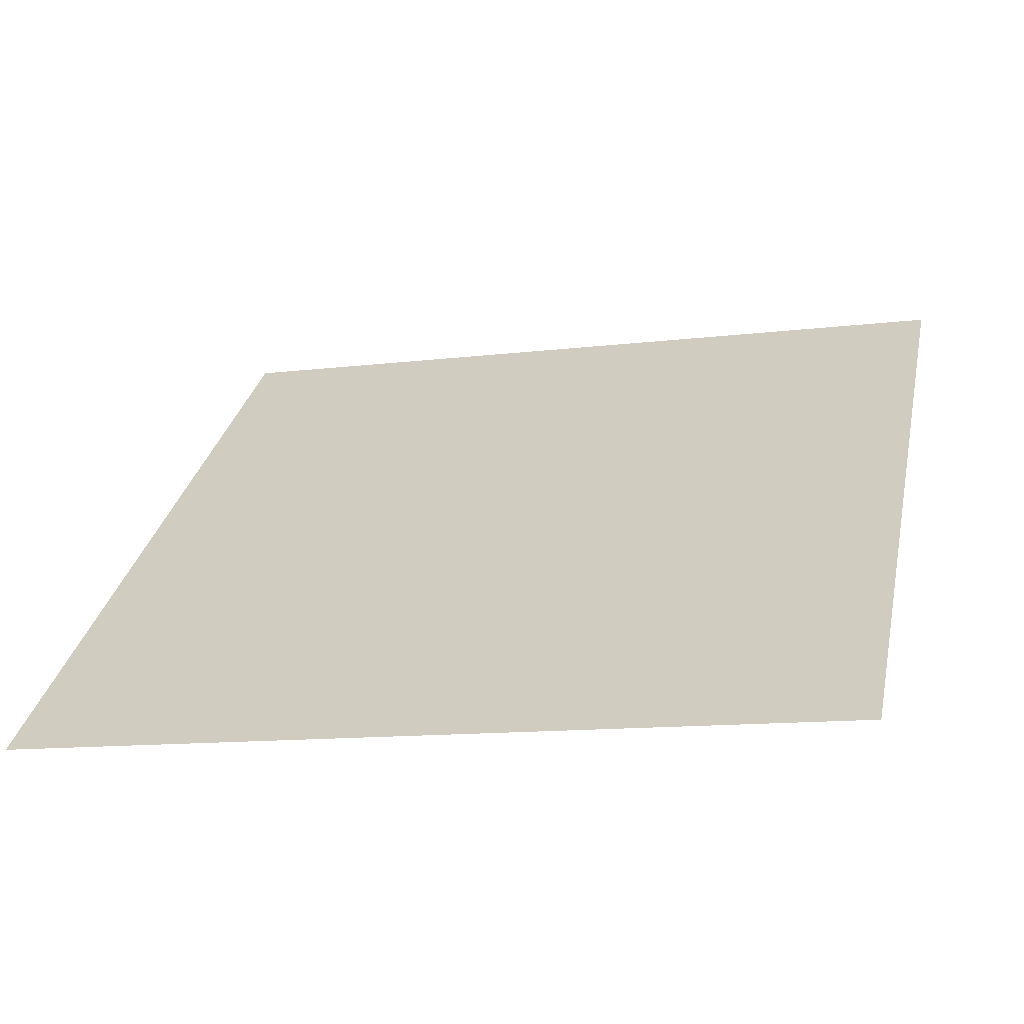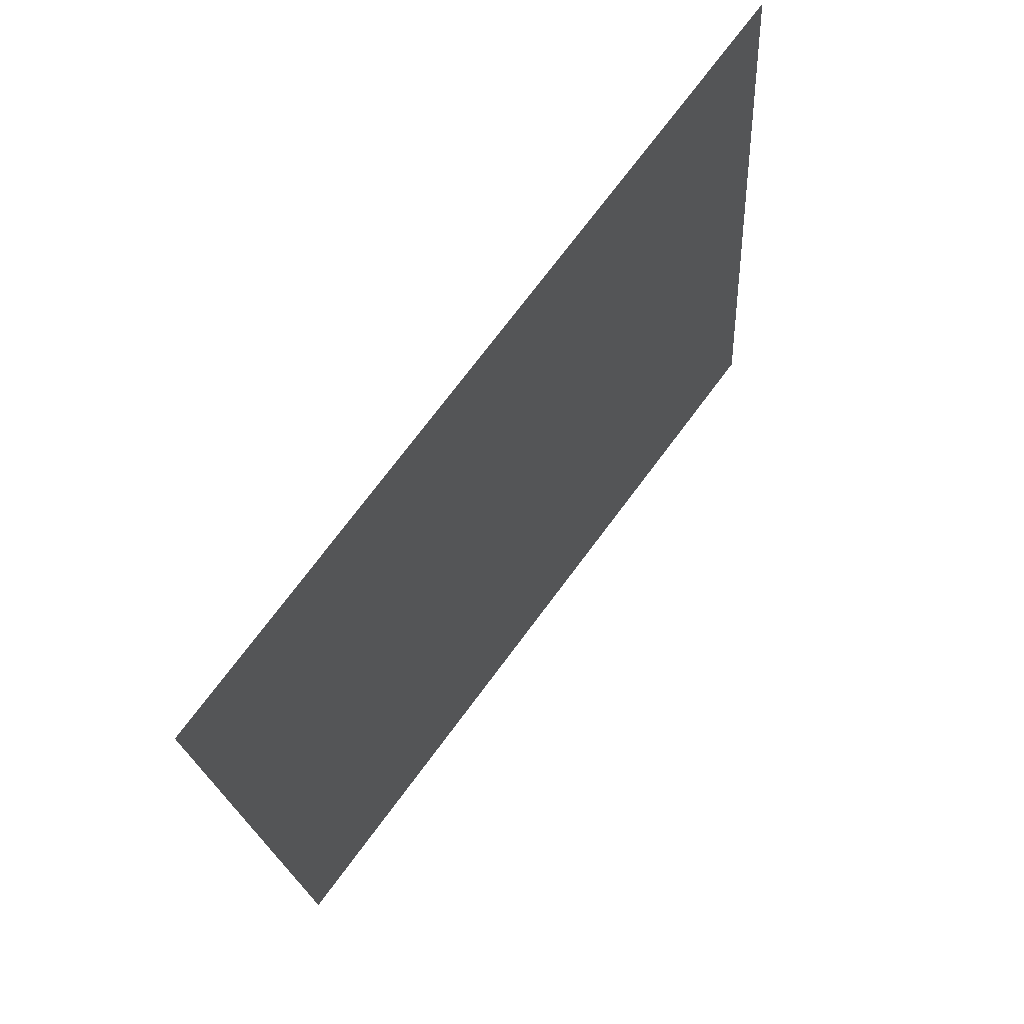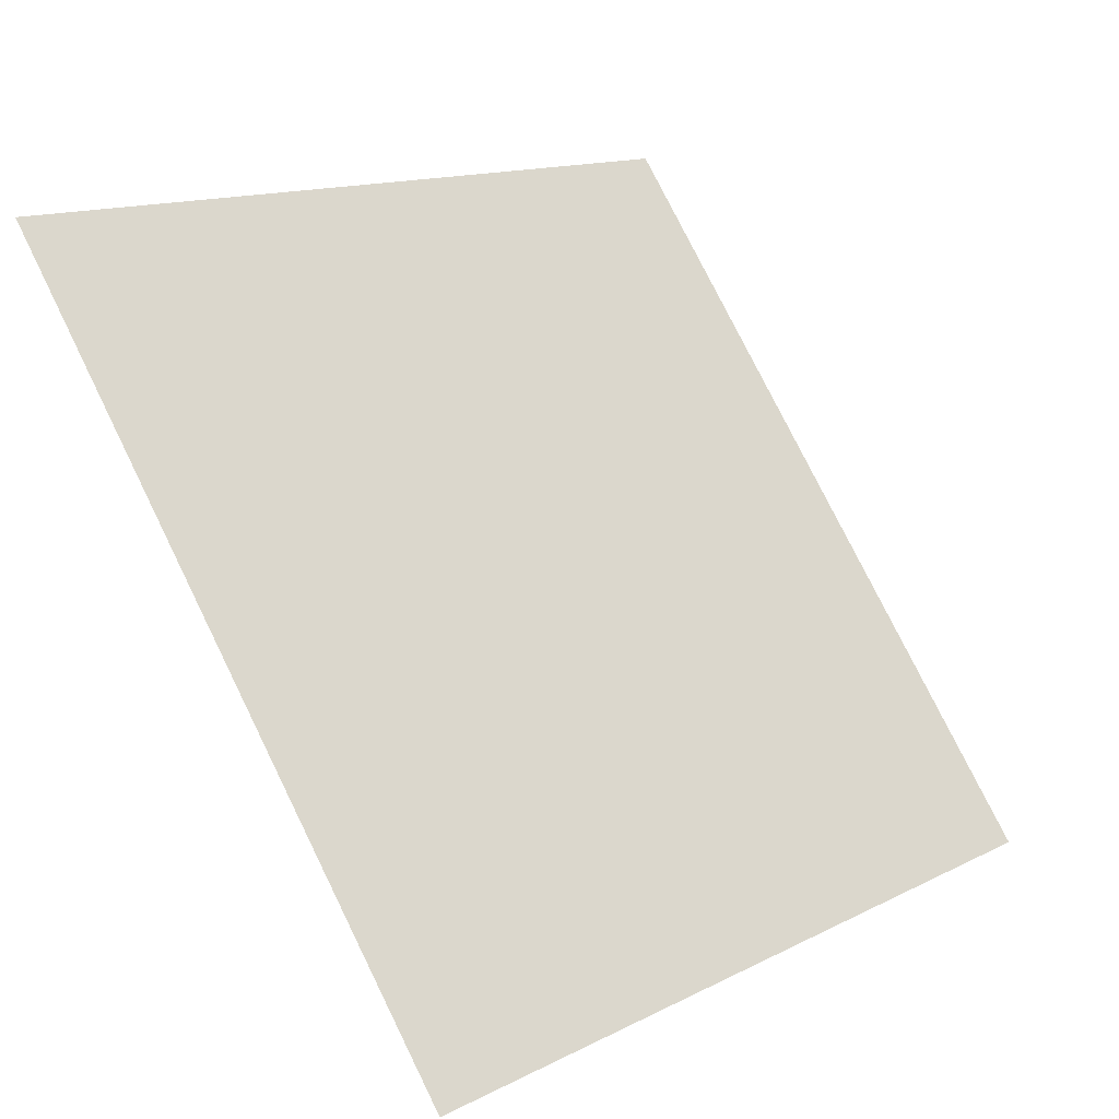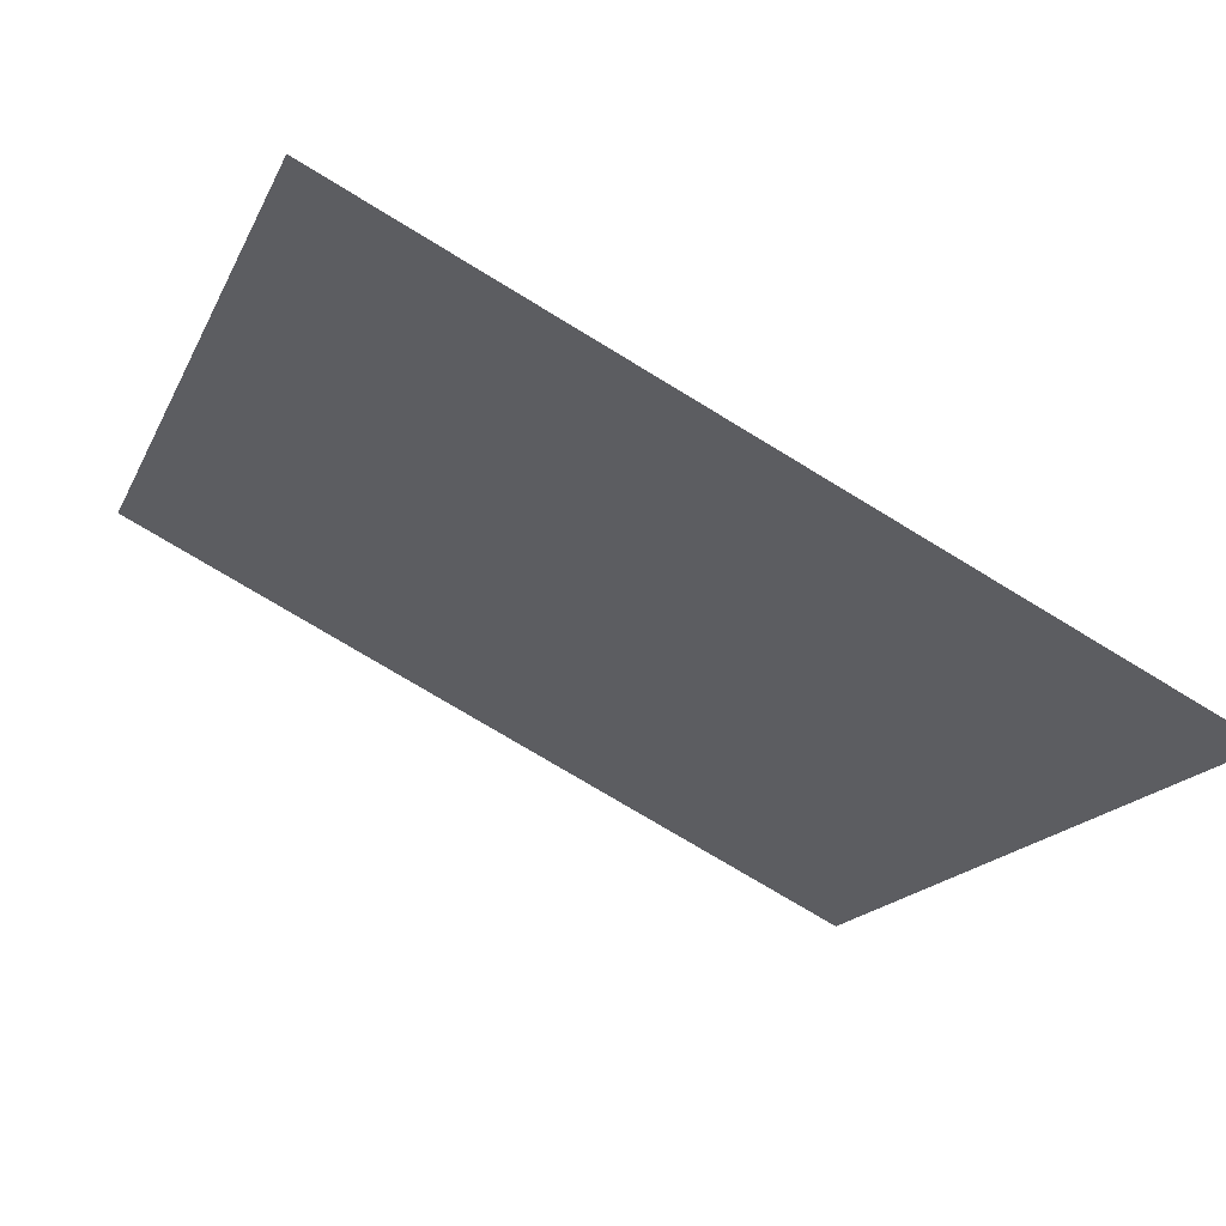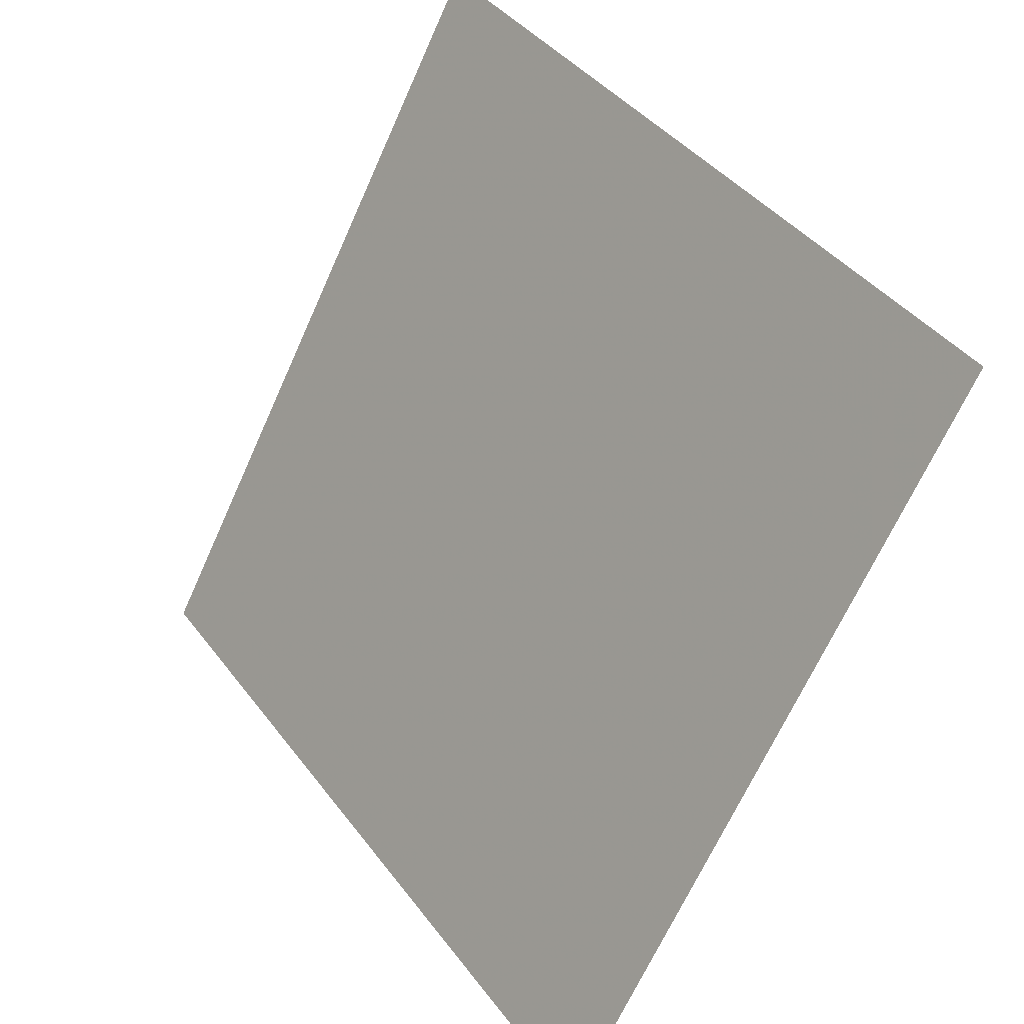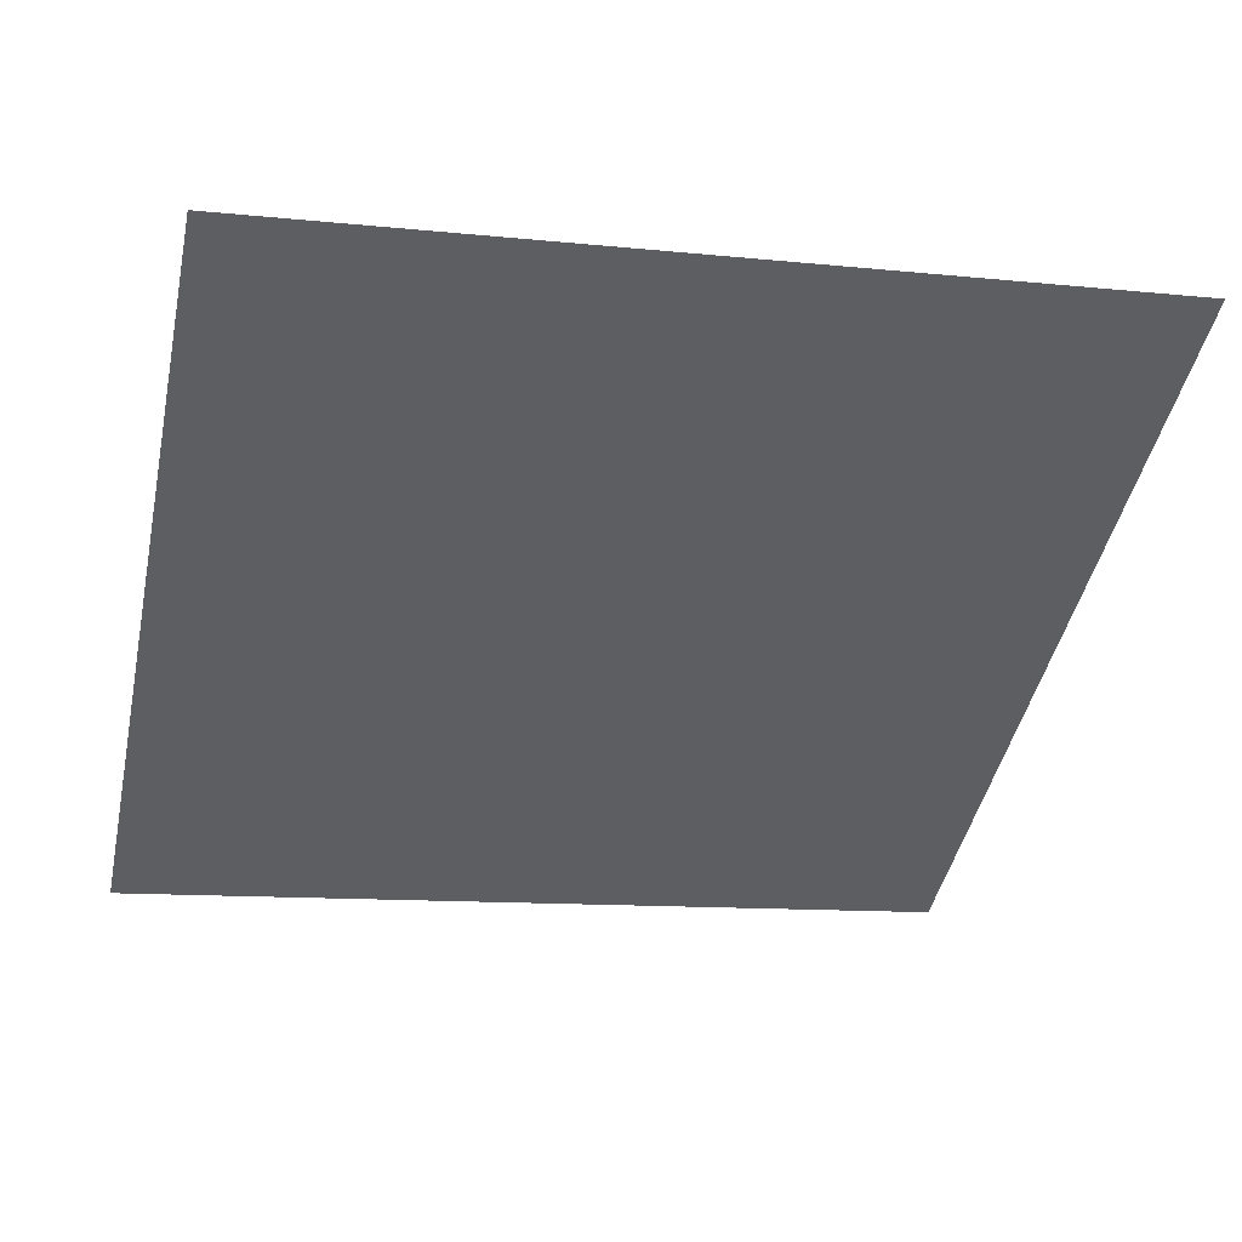
<metadata>
{"format":"obj","ext":"obj","renderer":"f3d","projection":"perspective","resolution":1024,"background":"white","views":[{"elev":-7.8,"azim":-164.1,"up":"+Y"},{"elev":-19.6,"azim":92.0,"up":"+Z"},{"elev":14.5,"azim":-49.4,"up":"+Z"},{"elev":-73.6,"azim":-32.7,"up":"+Z"},{"elev":-66.1,"azim":-115.4,"up":"+Z"},{"elev":-5.9,"azim":-13.6,"up":"+Y"}]}
</metadata>
<code>
v 0.1088 0.9052 0.6691
v 0.1022 0.9054 0.6692
v 0.1024 0.9093 0.6744
v 0.1089 0.9092 0.6744
f 4 3 2 1

</code>
